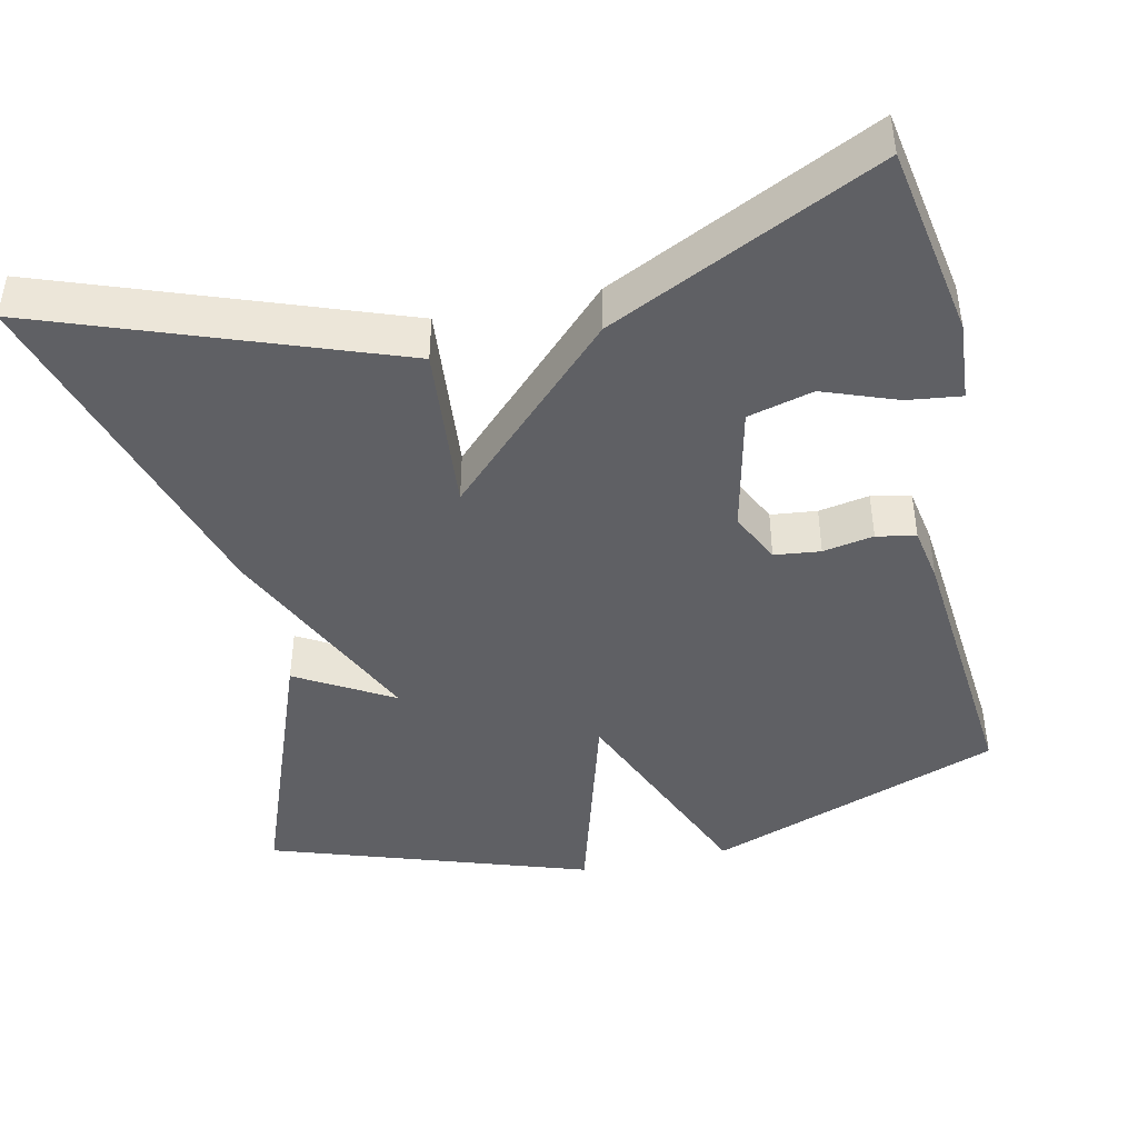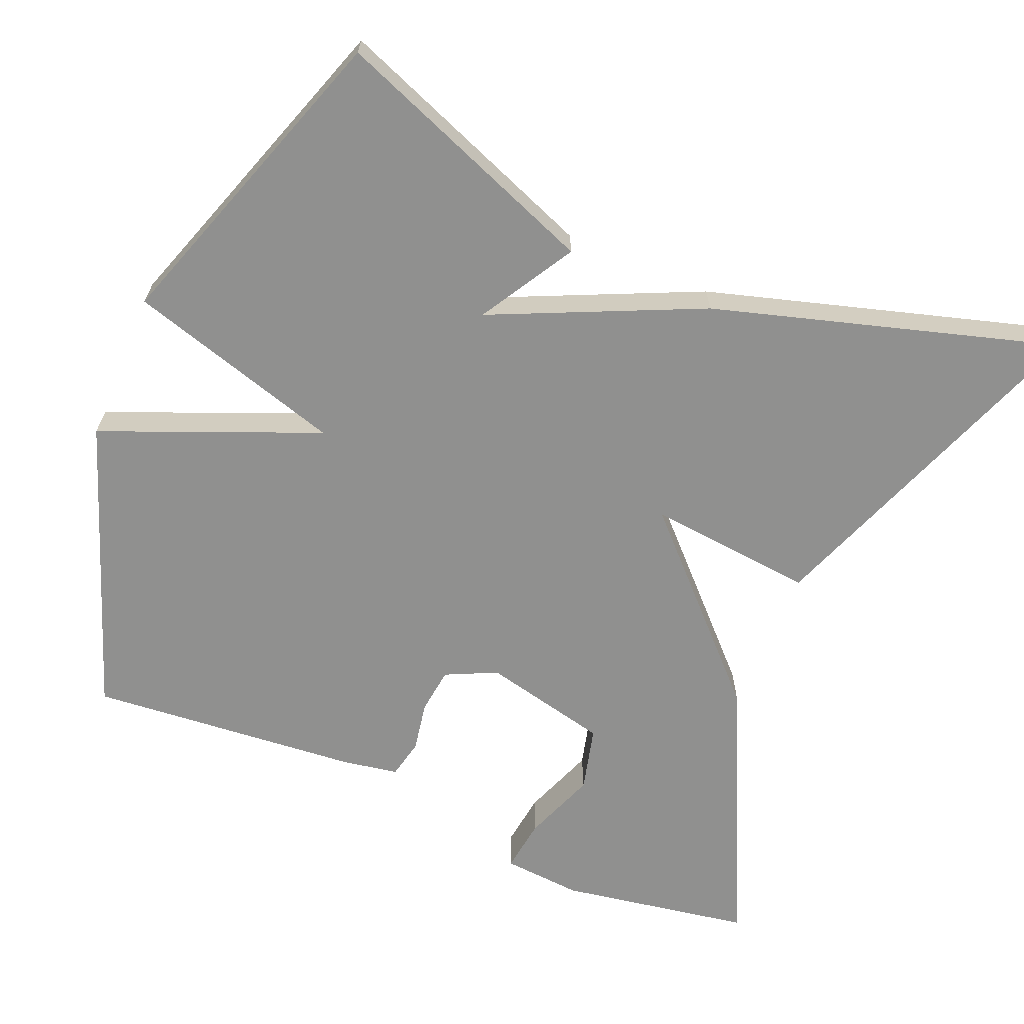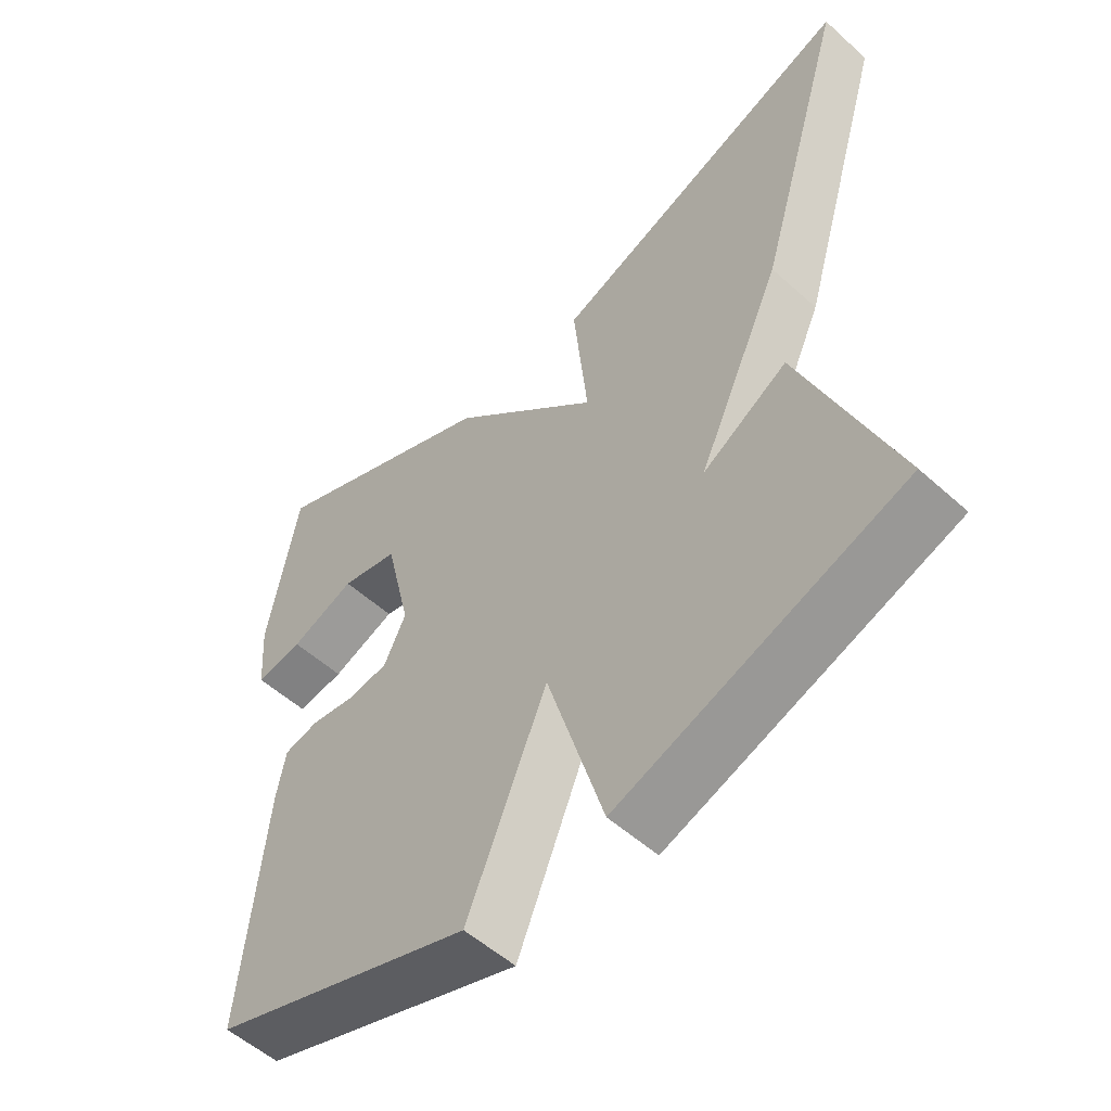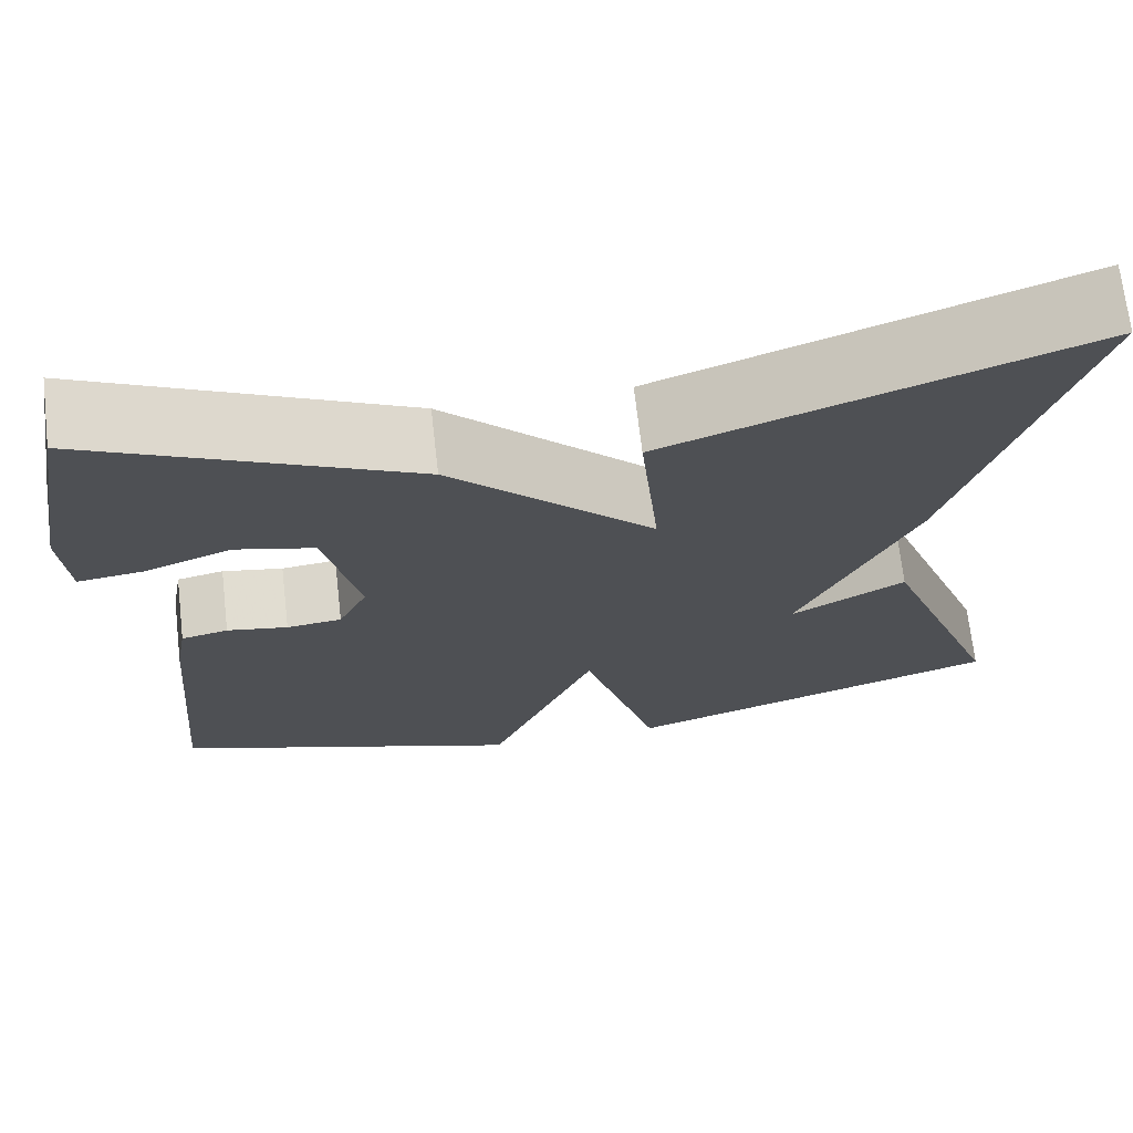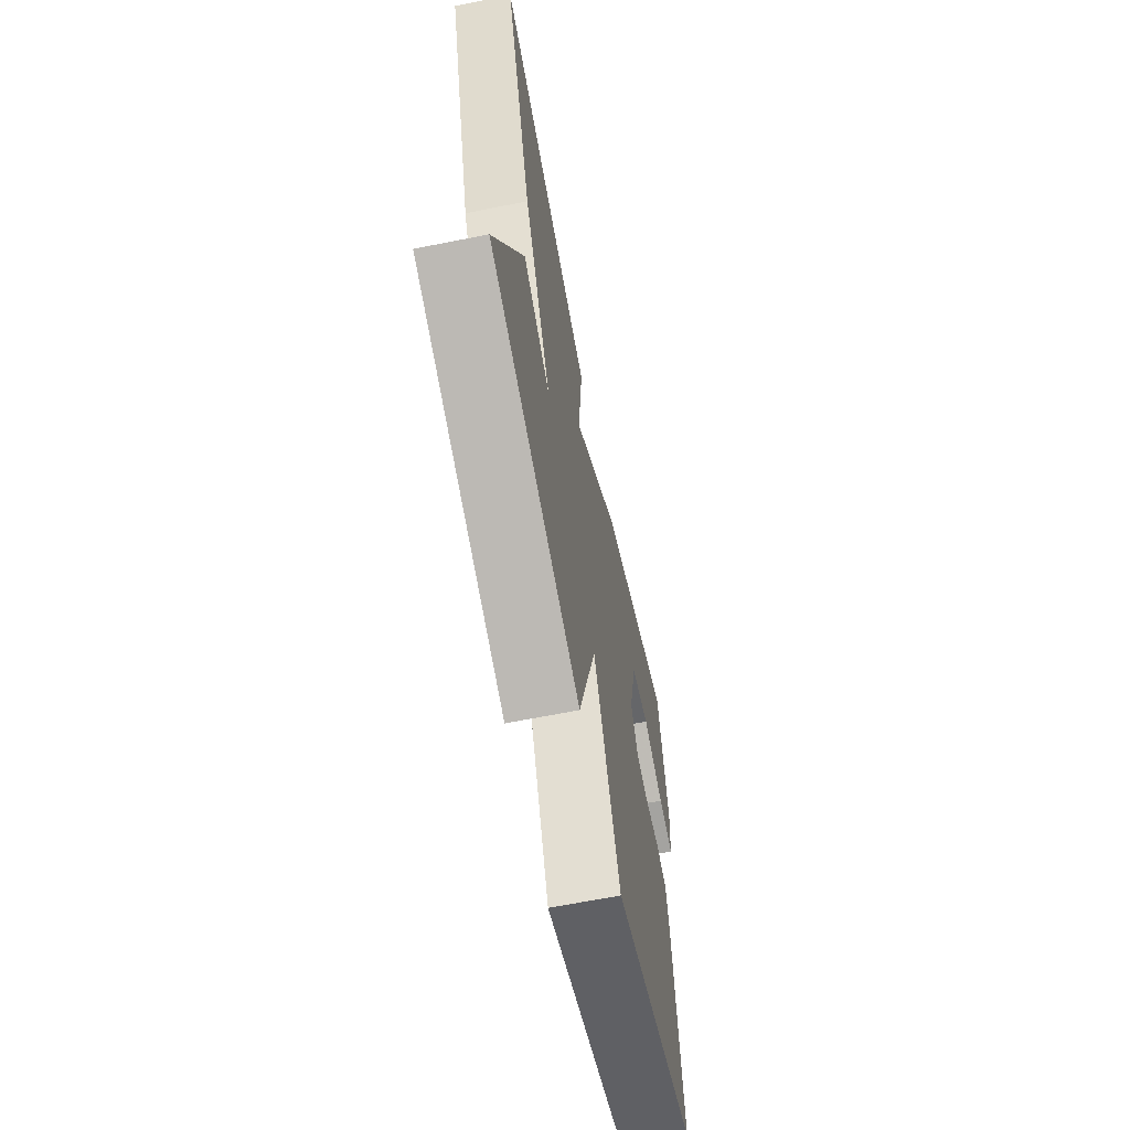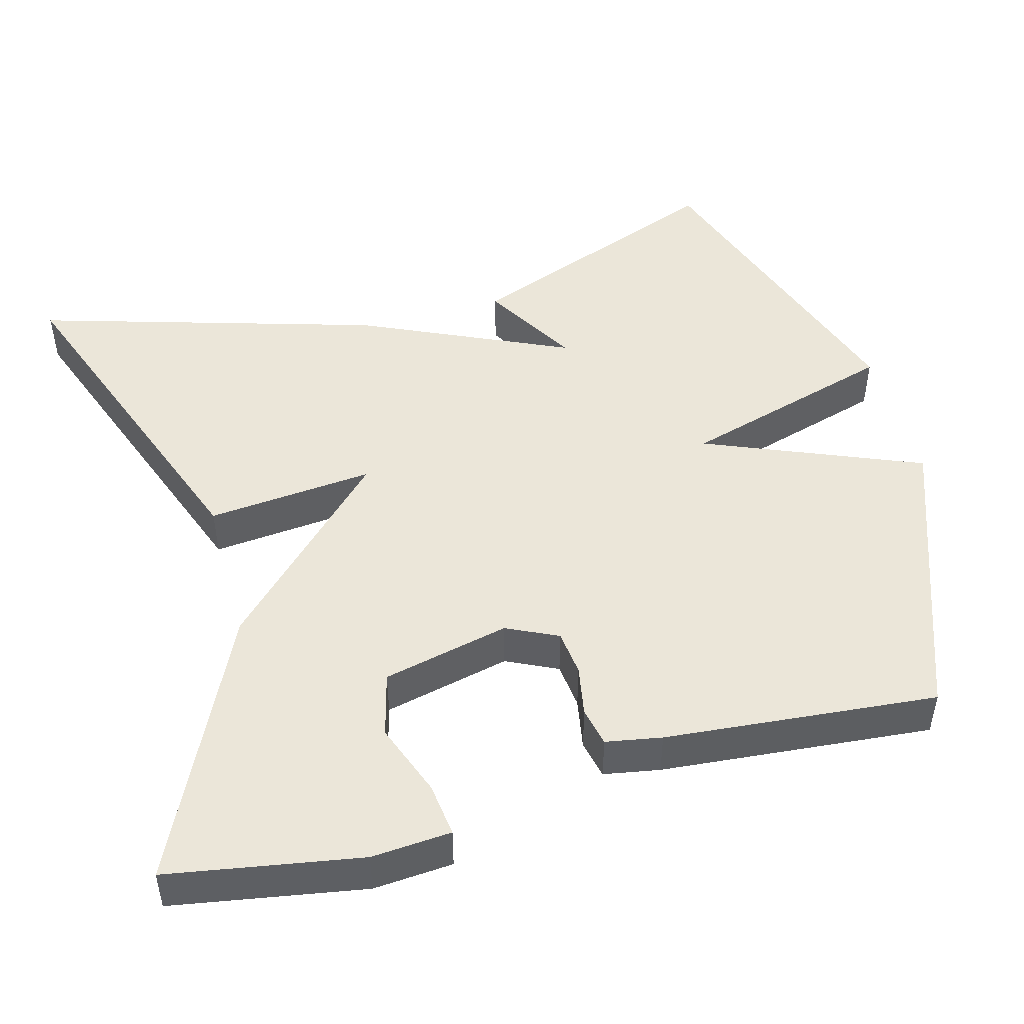
<metadata>
{"format":"obj","ext":"obj","renderer":"f3d","projection":"perspective","resolution":1024,"background":"white","views":[{"elev":-43.8,"azim":12.7,"up":"+Y"},{"elev":-65.6,"azim":-112.9,"up":"+Y"},{"elev":-54.7,"azim":-133.5,"up":"+Z"},{"elev":70.3,"azim":173.4,"up":"+Z"},{"elev":-65.8,"azim":-78.7,"up":"+Z"},{"elev":48.0,"azim":74.7,"up":"+Y"}]}
</metadata>
<code>
v 0.5 0.07 -0.5
v 0.115 0.07 -0.64
v -0.002 0.07 -0.357
v -0.085 0.07 -0.64
v -0.5 0.07 -0.5
v -0.366 0.07 -0.15
v -0.241 0.07 -0.223
v -0.366 0.07 0.05
v -0.5 0.07 0.5
v -0.049 0.07 0.334
v -0.07 0.07 0.115
v 0.151 0.07 0.334
v 0.5 0.07 0.5
v 0.543 0.07 0.249
v 0.535 0.07 0.145
v 0.465 0.07 0.154
v 0.369 0.07 0.19
v 0.284 0.07 0.168
v 0.246 0.07 0.002
v 0.278 0.07 -0.065
v 0.338 0.07 -0.072
v 0.404 0.07 -0.06
v 0.455 0.07 -0.071
v 0.468 0.07 -0.144
v 0.5 0 -0.5
v 0.115 0 -0.64
v -0.002 0 -0.357
v -0.085 0 -0.64
v -0.5 0 -0.5
v -0.366 0 -0.15
v -0.241 0 -0.223
v -0.366 0 0.05
v -0.5 0 0.5
v -0.049 0 0.334
v -0.07 0 0.115
v 0.151 0 0.334
v 0.5 0 0.5
v 0.543 0 0.249
v 0.535 0 0.145
v 0.465 0 0.154
v 0.369 0 0.19
v 0.284 0 0.168
v 0.246 0 0.002
v 0.278 0 -0.065
v 0.338 0 -0.072
v 0.404 0 -0.06
v 0.455 0 -0.071
v 0.468 0 -0.144
f 1 2 3
f 24 1 3
f 23 24 3
f 22 23 3
f 21 22 3
f 20 21 3
f 19 20 3
f 18 19 3
f 15 16 17
f 14 15 17
f 13 14 17
f 12 13 17
f 11 12 17 18
f 9 10 11
f 8 9 11
f 7 8 11
f 7 11 18 3
f 5 6 7
f 3 4 5 7
f 27 26 25
f 27 25 48
f 27 48 47
f 27 47 46
f 27 46 45
f 27 45 44
f 27 44 43
f 27 43 42
f 41 40 39
f 41 39 38
f 41 38 37
f 41 37 36
f 42 41 36 35
f 35 34 33
f 35 33 32
f 35 32 31
f 27 42 35 31
f 31 30 29
f 31 29 28 27
f 1 25 26 2
f 2 26 27 3
f 3 27 28 4
f 4 28 29 5
f 5 29 30 6
f 6 30 31 7
f 7 31 32 8
f 8 32 33 9
f 9 33 34 10
f 10 34 35 11
f 11 35 36 12
f 12 36 37 13
f 13 37 38 14
f 14 38 39 15
f 15 39 40 16
f 16 40 41 17
f 17 41 42 18
f 18 42 43 19
f 19 43 44 20
f 20 44 45 21
f 21 45 46 22
f 22 46 47 23
f 23 47 48 24
f 24 48 25 1

</code>
